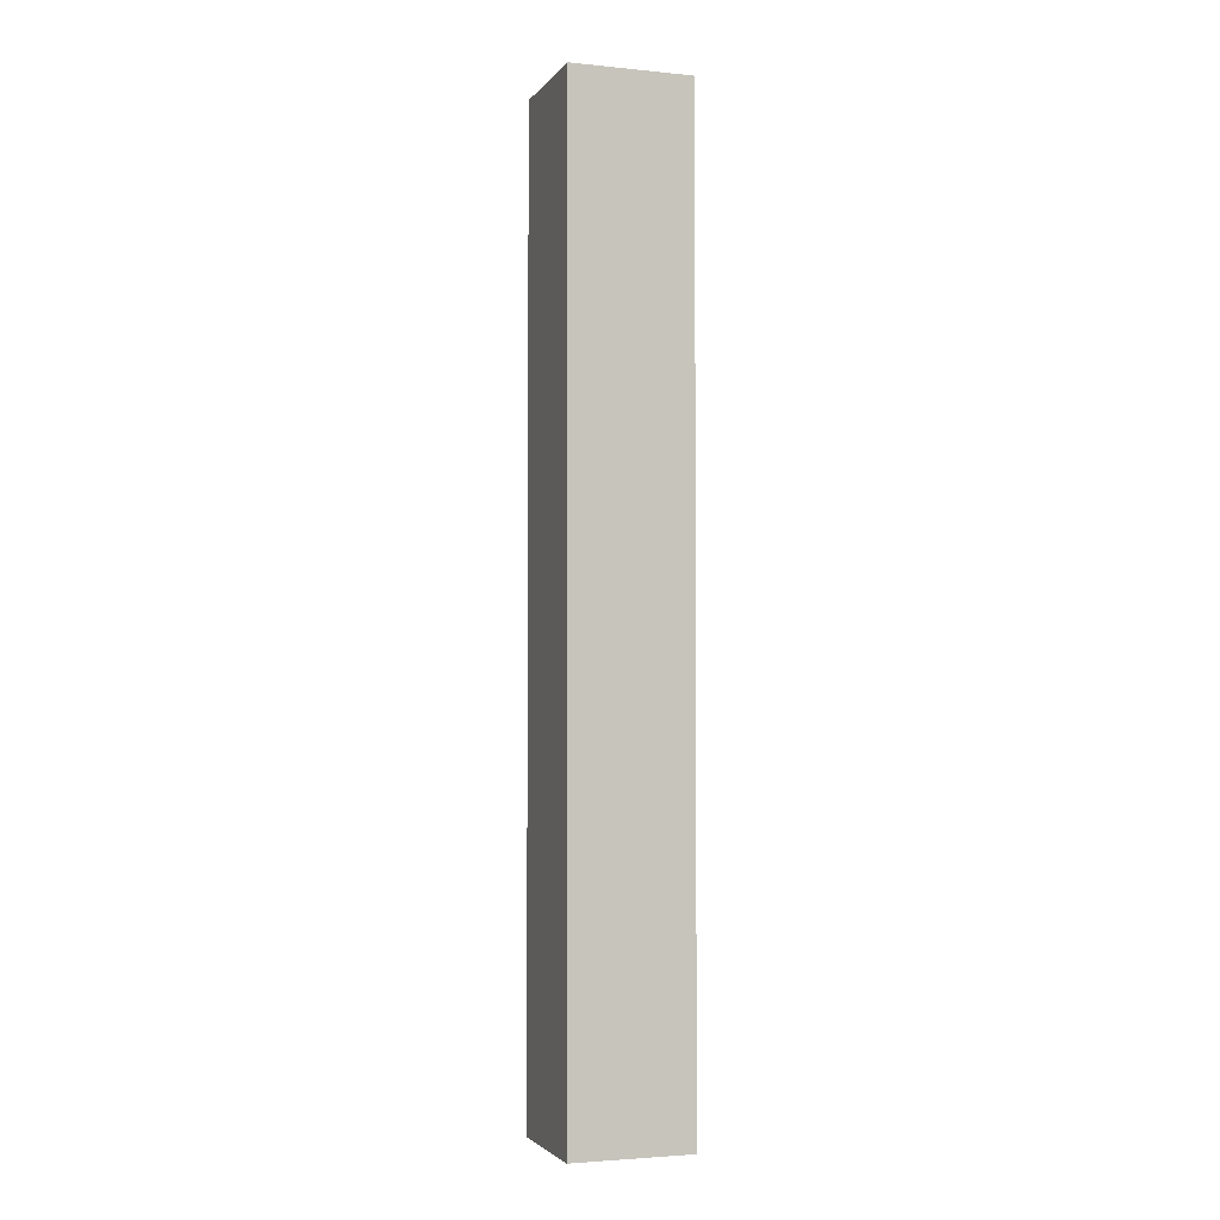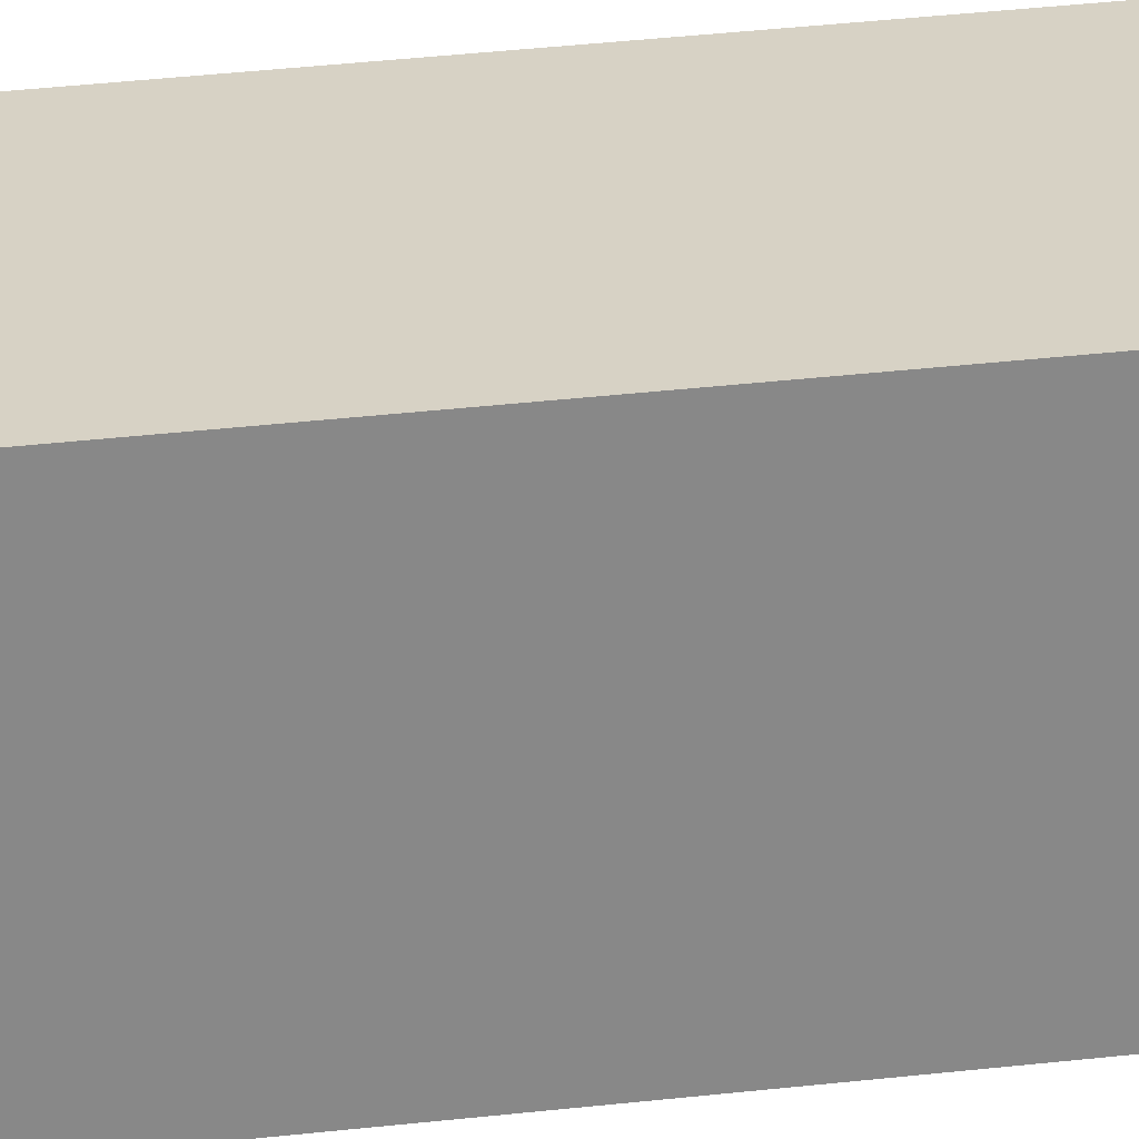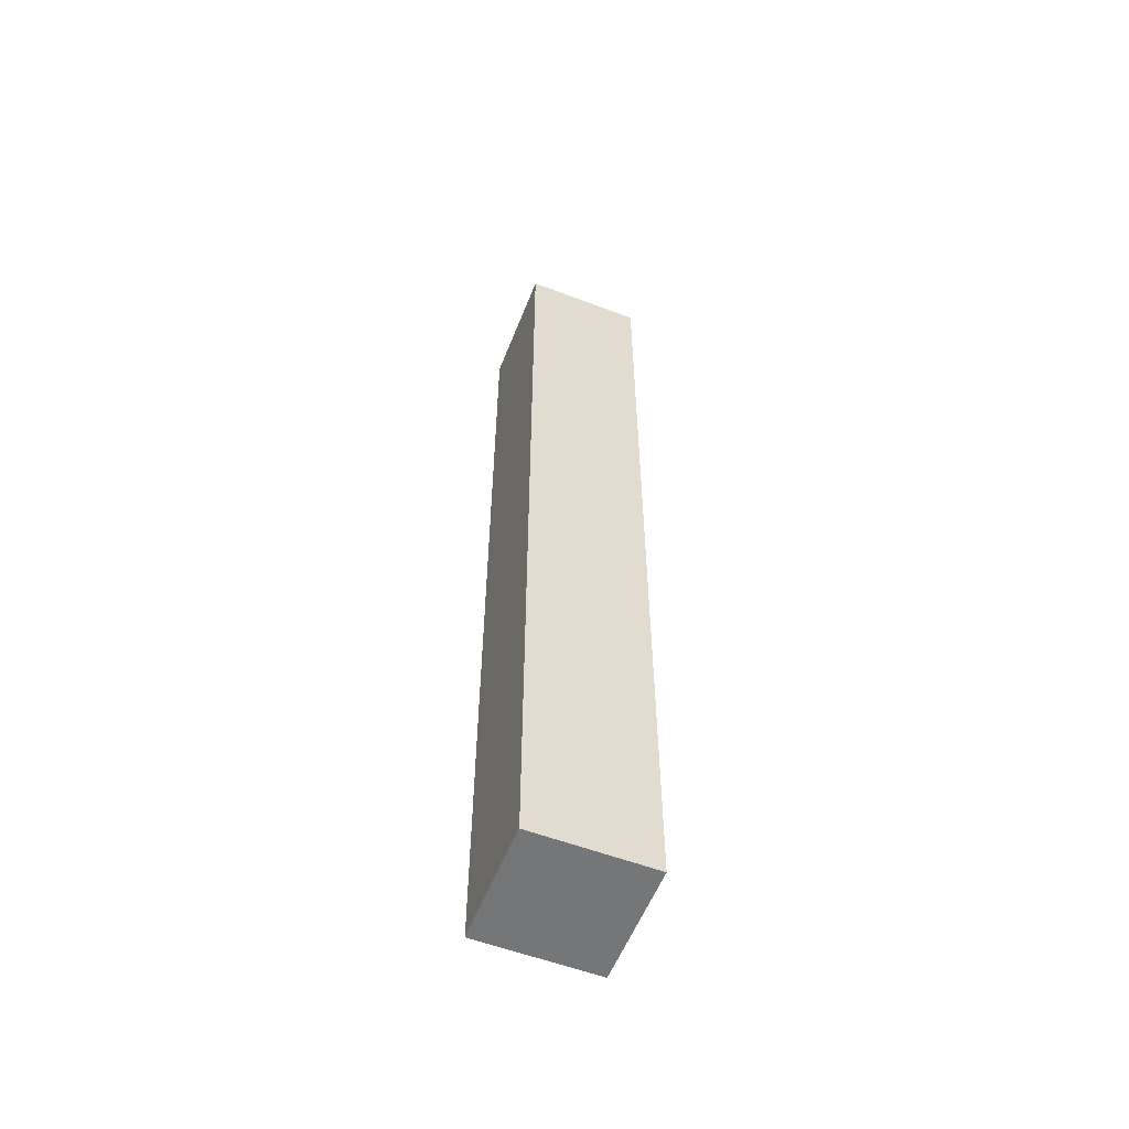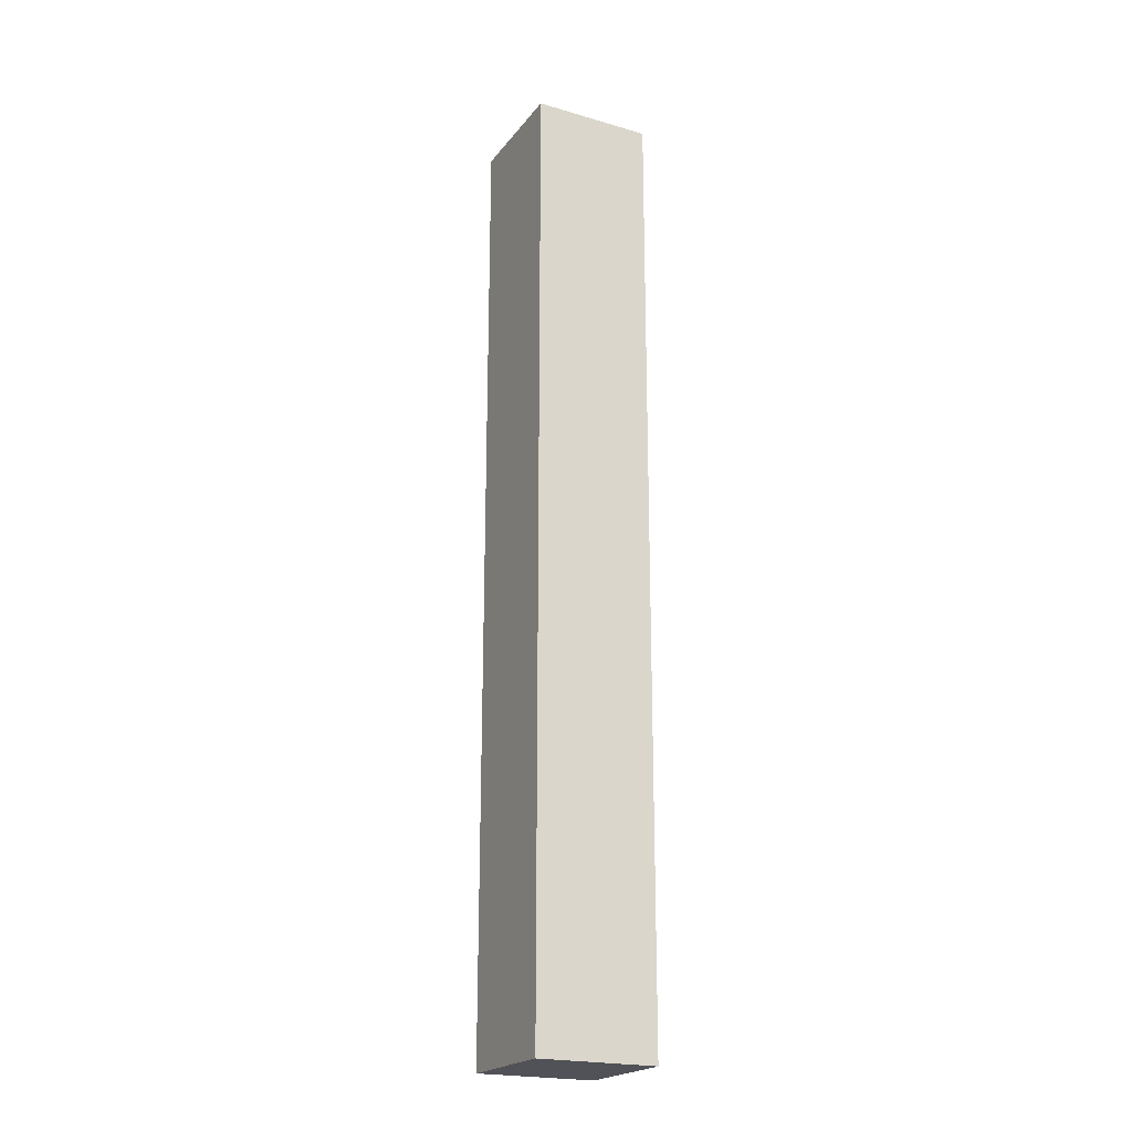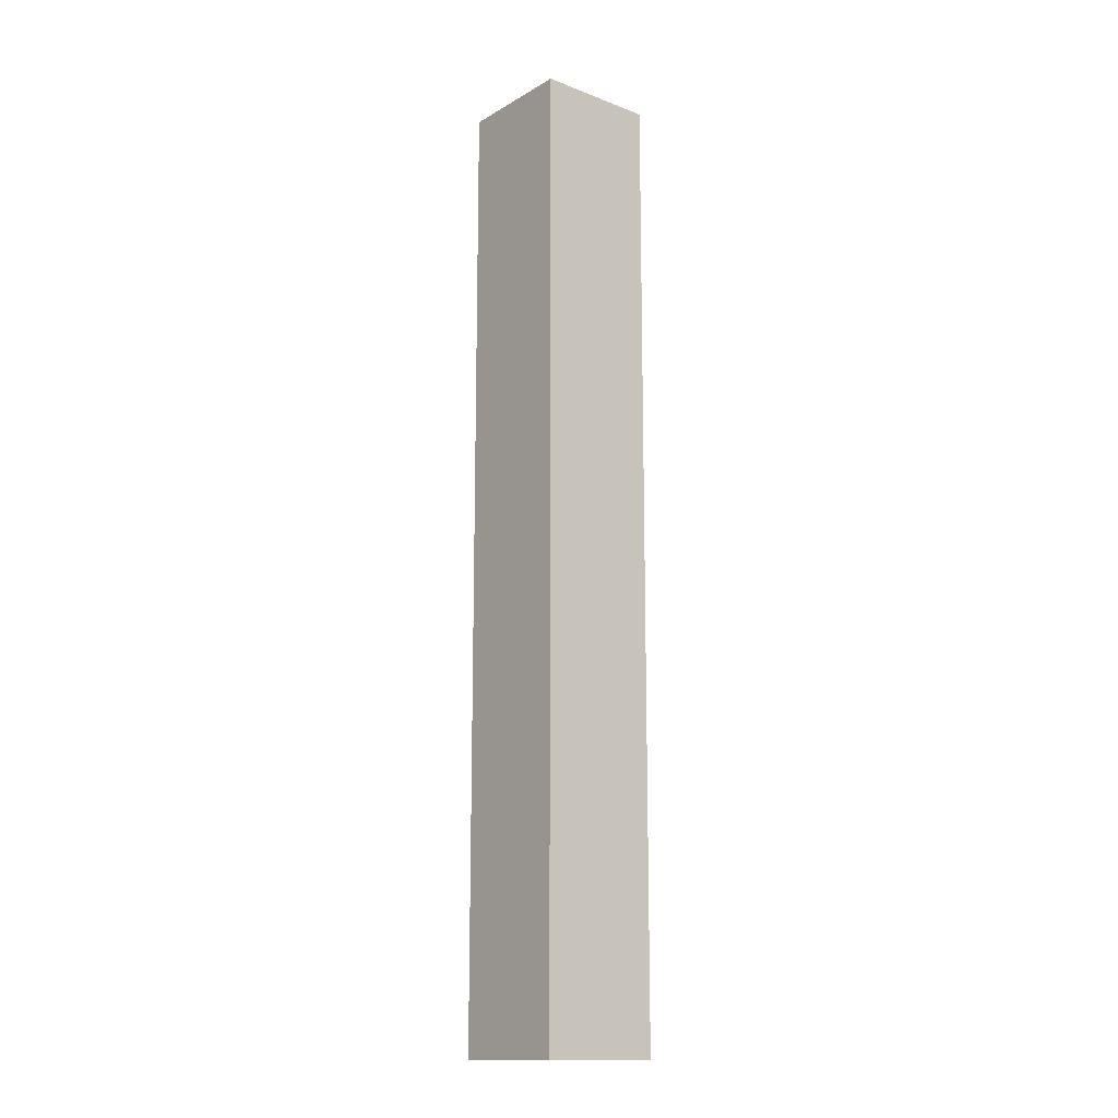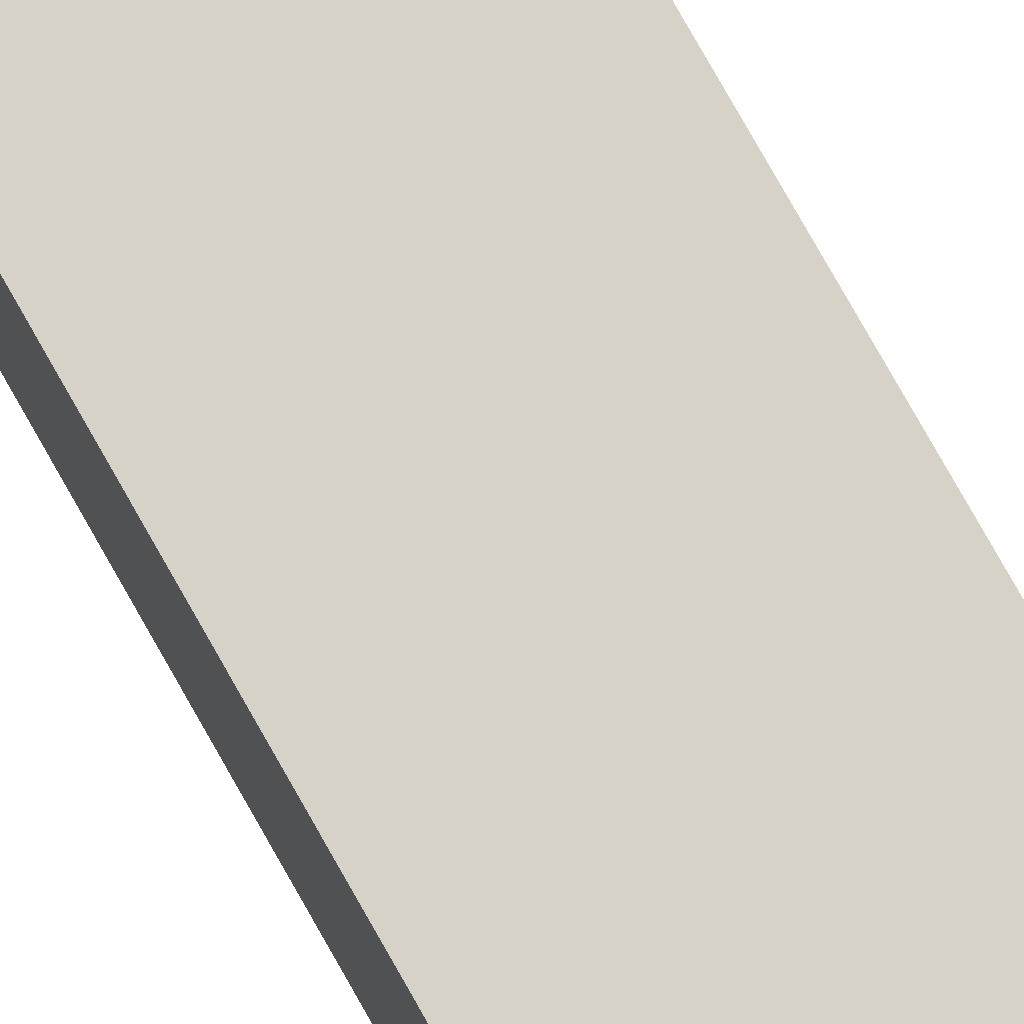
<metadata>
{"format":"obj","ext":"obj","renderer":"f3d","projection":"perspective","resolution":1024,"background":"white","views":[{"elev":-2.9,"azim":161.1,"up":"+Y"},{"elev":27.5,"azim":79.2,"up":"+Z"},{"elev":-56.8,"azim":-21.5,"up":"+Y"},{"elev":-21.4,"azim":152.8,"up":"+Y"},{"elev":-14.7,"azim":-39.3,"up":"+Y"},{"elev":78.4,"azim":150.5,"up":"+Z"}]}
</metadata>
<code>
o Cube
v 0 0 0.2
v 0 1.6 0.2
v 0 0 0
v 0 1.6 0
v 0.2 0 0.2
v 0.2 1.6 0.2
v 0.2 0 0
v 0.2 1.6 0
f 2 3 1
f 4 7 3
f 8 5 7
f 6 1 5
f 7 1 3
f 4 6 8
f 2 4 3
f 4 8 7
f 8 6 5
f 6 2 1
f 7 5 1
f 4 2 6

</code>
